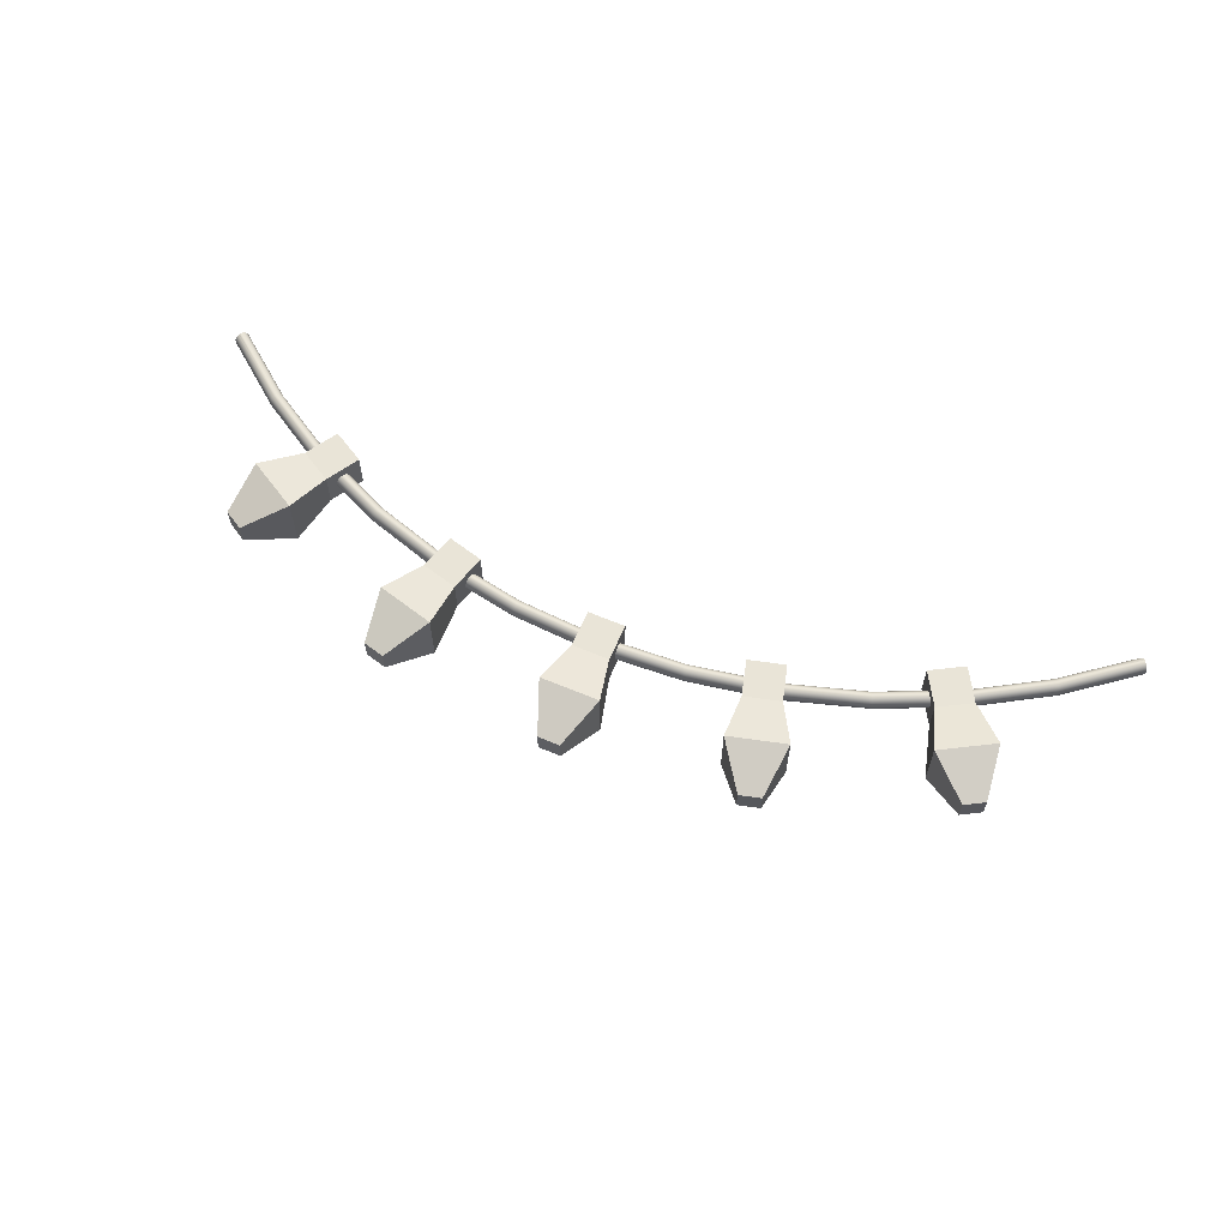
<metadata>
{"format":"obj","ext":"obj","renderer":"f3d","projection":"perspective","resolution":1024,"background":"white","views":[{"elev":61.2,"azim":23.3,"up":"+Z"}]}
</metadata>
<code>
o lightsGreen
v 0.4327 0.2475 -0.002588
v 0.5042 0.3046 -0.005
v 0.5047 0.304 -0.002588
v 0.4323 0.2481 -0.005
v 0.4327 0.2475 0.002588
v 0.3541 0.1996 -0
v 0.4329 0.2473 -0
v 0.354 0.1998 0.002588
v 0.354 0.1998 -0.002588
v 0.5024 0.3069 0.00866
v 0.4295 0.2521 0.009659
v 0.4306 0.2505 0.00866
v 0.5013 0.3084 0.009659
v 0.4272 0.2554 0.009659
v 0.3486 0.21 0.00866
v 0.3495 0.2084 0.009659
v 0.4261 0.257 0.00866
v 0.4315 0.2492 0.007071
v 0.3523 0.2031 0.00866
v 0.3531 0.2016 0.007071
v 0.2701 0.162 -0.002588
v 0.3536 0.2005 -0.005
v 0.2699 0.1627 -0.005
v 0.4284 0.2537 -0.01
v 0.5013 0.3084 -0.009659
v 0.4295 0.2521 -0.009659
v 0.5 0.31 -0.01
v 0.2655 0.1743 -0.007071
v 0.3486 0.21 -0.00866
v 0.266 0.1728 -0.00866
v 0.3479 0.2115 -0.007071
v 0.2688 0.1654 0.00866
v 0.2694 0.1639 0.007071
v 0.1792 0.1474 -0.007071
v 0.1796 0.1458 -0.00866
v 0.4284 0.2537 0.01
v 0.5 0.31 0.01
v 0.1824 0.1343 -0
v 0.2702 0.1617 -0
v 0.1823 0.1346 -0.002588
v 0.2647 0.1762 0.002588
v 0.1789 0.1486 0.005
v 0.265 0.1755 0.005
v 0.1787 0.1493 0.002588
v 0.3495 0.2084 -0.009659
v 0.2667 0.171 -0.009659
v 0.3473 0.2126 0.005
v 0.2655 0.1743 0.007071
v 0.3479 0.2115 0.007071
v 0.2682 0.1672 -0.009659
v 0.3523 0.2031 -0.00866
v 0.2688 0.1654 -0.00866
v 0.3514 0.2047 -0.009659
v 0.3473 0.2126 -0.005
v 0.265 0.1755 -0.005
v 0.2646 0.1765 -0
v 0.1786 0.1496 -0
v 0.2699 0.1627 0.005
v 0.3536 0.2005 0.005
v 0.3514 0.2047 0.009659
v 0.2674 0.1691 0.01
v 0.2682 0.1672 0.009659
v 0.3505 0.2065 0.01
v 0.3505 0.2065 -0.01
v 0.2674 0.1691 -0.01
v 0.1787 0.1493 -0.002588
v 0.2647 0.1762 -0.002588
v 0.4252 0.2583 -0.007071
v 0.4976 0.3131 -0.00866
v 0.4261 0.257 -0.00866
v 0.4966 0.3144 -0.007071
v 0.3531 0.2016 -0.007071
v 0.2694 0.1639 -0.007071
v 0.09159 0.12 0.007071
v 0 0.1132 0.005
v 0.09174 0.1187 0.005
v 0 0.1144 0.007071
v 0.3469 0.2133 -0.002588
v 0.4953 0.316 0.002588
v 0.4245 0.2594 0.005
v 0.4958 0.3154 0.005
v 0.424 0.26 0.002588
v 0.4987 0.3116 0.009659
v -0.09159 0.12 -0.007071
v -0 0.1161 -0.00866
v -0 0.1144 -0.007071
v -0.09139 0.1216 -0.00866
v 0.09 0.1331 -0.002588
v 0.08996 0.1333 -0
v 0.181 0.14 -0.009659
v 0.1814 0.1381 -0.00866
v 0.09091 0.1255 -0.01
v 0.09116 0.1235 -0.009659
v 0.1805 0.142 -0.01
v 0.1805 0.142 0.01
v 0.09067 0.1275 0.009659
v 0.09091 0.1255 0.01
v 0.18 0.1439 0.009659
v -0 0.118 -0.009659
v 0.09139 0.1216 -0.00866
v 0.181 0.14 0.009659
v 0.1814 0.1381 0.00866
v 0.1789 0.1486 -0.005
v 0.09044 0.1294 0.00866
v 0 0.1256 0.007071
v 0 0.1239 0.00866
v 0.09024 0.131 0.007071
v 0.09139 0.1216 0.00866
v 0 0.118 0.009659
v 0 0.1161 0.00866
v 0.09116 0.1235 0.009659
v 0.09183 0.118 -0.002588
v 0.1821 0.1353 -0.005
v 0.09174 0.1187 -0.005
v 0.09009 0.1323 -0.005
v -0.09183 0.118 -0.002588
v -0 0.1132 -0.005
v -0 0.1124 -0.002588
v -0.09174 0.1187 -0.005
v -0 0.12 -0.01
v 0.09009 0.1323 0.005
v 0.09 0.1331 0.002588
v 0.18 0.1439 -0.009659
v 0.09187 0.1177 -0
v 0.266 0.1728 0.00866
v 0.1792 0.1474 0.007071
v 0.1796 0.1458 0.00866
v -0 0.1276 -0.002588
v 0 0.1279 0
v 0.2701 0.162 0.002588
v 0.1818 0.1365 0.007071
v 0.1818 0.1365 -0.007071
v 0.2667 0.171 0.009659
v 0.1823 0.1346 0.002588
v 0.1821 0.1353 0.005
v 0.3468 0.2135 -0
v 0.3469 0.2133 0.002588
v 0 0.12 0.01
v 0 0.1124 0.002588
v 0.09183 0.118 0.002588
v 0 0.122 0.009659
v 0.09044 0.1294 -0.00866
v 0.09067 0.1275 -0.009659
v 0 0.1268 0.005
v 0.09159 0.12 -0.007071
v 0 0.1121 0
v 0.09024 0.131 -0.007071
v -0 0.1268 -0.005
v -0.18 0.1439 -0.009659
v -0.09044 0.1294 -0.00866
v -0.09067 0.1275 -0.009659
v -0.1796 0.1458 -0.00866
v -0.09009 0.1323 -0.005
v -0.1787 0.1493 -0.002588
v -0.09 0.1331 -0.002588
v -0.1789 0.1486 -0.005
v -0.09116 0.1235 0.009659
v -0.1814 0.1381 0.00866
v -0.09139 0.1216 0.00866
v -0.181 0.14 0.009659
v -0.09024 0.131 -0.007071
v -0.1792 0.1474 -0.007071
v -0 0.1256 -0.007071
v -0 0.1239 -0.00866
v -0 0.122 -0.009659
v -0.09187 0.1177 0
v -0.09091 0.1255 0.01
v -0.1786 0.1496 0
v -0.08996 0.1333 0
v -0.1821 0.1353 0.005
v -0.09183 0.118 0.002588
v -0.09174 0.1187 0.005
v -0.1823 0.1346 0.002588
v -0.09024 0.131 0.007071
v -0.1796 0.1458 0.00866
v -0.09044 0.1294 0.00866
v -0.1792 0.1474 0.007071
v -0.2646 0.1765 0
v -0.2647 0.1762 -0.002588
v -0.1818 0.1365 -0.007071
v -0.1821 0.1353 -0.005
v -0.09116 0.1235 -0.009659
v -0.09159 0.12 0.007071
v 0 0.1276 0.002588
v -0.09009 0.1323 0.005
v -0.09067 0.1275 0.009659
v -0.1814 0.1381 -0.00866
v -0.181 0.14 -0.009659
v -0.09 0.1331 0.002588
v -0.18 0.1439 0.009659
v -0.1787 0.1493 0.002588
v -0.1789 0.1486 0.005
v -0.1805 0.142 -0.01
v -0.09091 0.1255 -0.01
v 0.4976 0.3131 0.00866
v 0.5024 0.3069 -0.00866
v 0.4987 0.3116 -0.009659
v 0.5034 0.3056 -0.007071
v 0.4958 0.3154 -0.005
v 0.4953 0.316 -0.002588
v 0.4951 0.3162 -0
v 0.5049 0.3038 -0
v 0.5047 0.304 0.002588
v 0.5042 0.3046 0.005
v 0.4966 0.3144 0.007071
v 0.5034 0.3056 0.007071
v -0.1805 0.142 0.01
v -0.1818 0.1365 0.007071
v -0.1823 0.1346 -0.002588
v -0.1824 0.1343 0
v -0.2699 0.1627 -0.005
v -0.2701 0.162 -0.002588
v -0.3486 0.21 -0.00866
v -0.2655 0.1743 -0.007071
v -0.266 0.1728 -0.00866
v -0.3479 0.2115 -0.007071
v -0.354 0.1998 -0.002588
v -0.4323 0.2481 -0.005
v -0.3536 0.2005 -0.005
v -0.4327 0.2475 -0.002588
v -0.3468 0.2135 0
v -0.2647 0.1762 0.002588
v -0.3469 0.2133 0.002588
v -0.4315 0.2492 -0.007071
v -0.3531 0.2016 -0.007071
v -0.2701 0.162 0.002588
v -0.2702 0.1617 0
v -0.3473 0.2126 0.005
v -0.2655 0.1743 0.007071
v -0.265 0.1755 0.005
v -0.3479 0.2115 0.007071
v -0.3523 0.2031 -0.00866
v -0.4306 0.2505 -0.00866
v -0.3514 0.2047 0.009659
v -0.4306 0.2505 0.00866
v -0.3523 0.2031 0.00866
v -0.4295 0.2521 0.009659
v -0.2688 0.1654 -0.00866
v -0.2694 0.1639 -0.007071
v -0.3469 0.2133 -0.002588
v -0.4239 0.2602 0
v -0.424 0.26 -0.002588
v -0.3541 0.1996 0
v -0.4329 0.2473 0
v -0.5013 0.3084 -0.009659
v -0.4284 0.2537 -0.01
v -0.4295 0.2521 -0.009659
v -0.5 0.31 -0.01
v -0.5042 0.3046 -0.005
v -0.5047 0.304 -0.002588
v -0.3514 0.2047 -0.009659
v -0.4327 0.2475 0.002588
v -0.354 0.1998 0.002588
v -0.2682 0.1672 -0.009659
v -0.2674 0.1691 -0.01
v -0.266 0.1728 0.00866
v -0.3495 0.2084 0.009659
v -0.2667 0.171 0.009659
v -0.3486 0.21 0.00866
v -0.3505 0.2065 0.01
v -0.4284 0.2537 0.01
v -0.2694 0.1639 0.007071
v -0.2688 0.1654 0.00866
v -0.2674 0.1691 0.01
v -0.3495 0.2084 -0.009659
v -0.2667 0.171 -0.009659
v -0.3531 0.2016 0.007071
v -0.2699 0.1627 0.005
v -0.3536 0.2005 0.005
v -0.4272 0.2554 0.009659
v -0.4261 0.257 0.00866
v -0.3505 0.2065 -0.01
v -0.4261 0.257 -0.00866
v -0.4252 0.2583 -0.007071
v -0.5024 0.3069 -0.00866
v -0.5034 0.3056 -0.007071
v -0.265 0.1755 -0.005
v -0.4315 0.2492 0.007071
v -0.424 0.26 0.002588
v -0.4245 0.2594 0.005
v -0.2682 0.1672 0.009659
v -0.3473 0.2126 -0.005
v -0.4252 0.2583 0.007071
v -0.4958 0.3154 0.005
v -0.4966 0.3144 0.007071
v -0.5049 0.3038 0
v -0.4272 0.2554 -0.009659
v -0.4953 0.316 0.002588
v -0.4976 0.3131 0.00866
v -0.4987 0.3116 0.009659
v -0.4987 0.3116 -0.009659
v -0.5024 0.3069 0.00866
v -0.5013 0.3084 0.009659
v -0.5034 0.3056 0.007071
v -0.5 0.31 0.01
v -0.5047 0.304 0.002588
v -0.4245 0.2594 -0.005
v -0.4958 0.3154 -0.005
v -0.4966 0.3144 -0.007071
v -0.4976 0.3131 -0.00866
v -0.4953 0.316 -0.002588
v -0.5042 0.3046 0.005
v -0.4323 0.2481 0.005
v -0.4951 0.3162 0
v 0.4245 0.2594 -0.005
v 0.4315 0.2492 -0.007071
v 0.4306 0.2505 -0.00866
v 0.424 0.26 -0.002588
v 0.4272 0.2554 -0.009659
v 0.4323 0.2481 0.005
v 0.4252 0.2583 0.007071
v 0.4239 0.2602 -0
v 0.3623 0.196 0.02
v 0.3077 0.2106 0.02
v 0.3277 0.176 0.02
v 0.3423 0.2306 0.02
v 0.3077 0.2106 -0.02
v 0.3423 0.2306 -0.02
v 0.3623 0.196 -0.02
v 0.3277 0.176 -0.02
v 0.1529 0.1138 0.02
v 0.1426 0.1524 -0.02
v 0.1529 0.1138 -0.02
v 0.1426 0.1524 0.02
v 0.1916 0.1242 -0.02
v 0.1812 0.1628 -0.02
v 0.1916 0.1242 0.02
v 0.1812 0.1628 0.02
v 0.02 0.14 0.02
v 0.02 0.1 -0.02
v 0.02 0.14 -0.02
v 0.02 0.1 0.02
v -0.02 0.1 0.02
v -0.02 0.14 -0.02
v -0.02 0.1 -0.02
v -0.02 0.14 0.02
v -0.1426 0.1524 0.02
v -0.1529 0.1138 -0.02
v -0.1426 0.1524 -0.02
v -0.1529 0.1138 0.02
v -0.1916 0.1242 0.02
v -0.1812 0.1628 -0.02
v -0.1916 0.1242 -0.02
v -0.1812 0.1628 0.02
v -0.3423 0.2306 -0.02
v -0.3077 0.2106 0.02
v -0.3077 0.2106 -0.02
v -0.3423 0.2306 0.02
v -0.3623 0.196 -0.02
v -0.3277 0.176 0.02
v -0.3277 0.176 -0.02
v -0.3623 0.196 0.02
v 0.3425 0.1268 0.0318
v 0.3425 0.1268 -0.0318
v 0.3848 0.09348 -0.0118
v 0.3848 0.09348 0.0118
v 0.3975 0.1586 0.0318
v 0.3975 0.1586 -0.0318
v 0.4052 0.1053 -0.0118
v 0.4052 0.1053 0.0118
v 0.1867 0.01933 0.0118
v 0.2095 0.02544 -0.0118
v 0.2095 0.02544 0.0118
v 0.1867 0.01933 -0.0118
v 0.1545 0.06245 0.0318
v 0.2159 0.07891 0.0318
v 0.1545 0.06245 -0.0318
v 0.2159 0.07891 -0.0318
v -0.0318 0.05 0.0318
v -0.0318 0.05 -0.0318
v 0.0318 0.05 0.0318
v -0.0118 -0 0.0118
v 0.0118 -0 0.0118
v 0.0118 0 -0.0118
v 0.0318 0.05 -0.0318
v -0.0118 0 -0.0118
v -0.2159 0.07891 -0.0318
v -0.1545 0.06245 -0.0318
v -0.2159 0.07891 0.0318
v -0.1545 0.06245 0.0318
v -0.2095 0.02544 -0.0118
v -0.2095 0.02544 0.0118
v -0.1867 0.01933 0.0118
v -0.1867 0.01933 -0.0118
v -0.3425 0.1268 0.0318
v -0.4052 0.1053 0.0118
v -0.3848 0.09348 0.0118
v -0.3975 0.1586 0.0318
v -0.4052 0.1053 -0.0118
v -0.3975 0.1586 -0.0318
v -0.3425 0.1268 -0.0318
v -0.3848 0.09348 -0.0118
f 1 2 3
f 2 1 4
f 5 6 7
f 6 5 8
f 6 1 7
f 1 6 9
f 10 11 12
f 11 10 13
f 14 15 16
f 15 14 17
f 18 19 20
f 19 18 12
f 21 22 9
f 22 21 23
f 24 25 26
f 25 24 27
f 28 29 30
f 29 28 31
f 20 32 33
f 32 20 19
f 34 30 35
f 30 34 28
f 13 36 11
f 36 13 37
f 38 21 39
f 21 38 40
f 41 42 43
f 42 41 44
f 30 45 46
f 45 30 29
f 47 48 49
f 48 47 43
f 50 51 52
f 51 50 53
f 28 54 31
f 54 28 55
f 56 44 41
f 44 56 57
f 20 58 59
f 58 20 33
f 60 61 62
f 61 60 63
f 46 64 65
f 64 46 45
f 66 56 67
f 56 66 57
f 68 69 70
f 69 68 71
f 52 72 73
f 72 52 51
f 74 75 76
f 75 74 77
f 55 78 54
f 78 55 67
f 79 80 81
f 80 79 82
f 23 72 22
f 72 23 73
f 9 4 1
f 4 9 22
f 37 14 36
f 14 37 83
f 84 85 86
f 85 84 87
f 88 57 66
f 57 88 89
f 90 52 91
f 52 90 50
f 65 53 50
f 53 65 64
f 92 90 93
f 90 92 94
f 95 96 97
f 96 95 98
f 99 100 85
f 100 99 93
f 32 101 102
f 101 32 62
f 103 67 55
f 67 103 66
f 104 105 106
f 105 104 107
f 108 109 110
f 109 108 111
f 112 113 40
f 113 112 114
f 115 66 103
f 66 115 88
f 116 117 118
f 117 116 119
f 120 93 99
f 93 120 92
f 44 121 42
f 121 44 122
f 40 23 21
f 23 40 113
f 35 46 123
f 46 35 30
f 124 40 38
f 40 124 112
f 125 126 127
f 126 125 48
f 128 89 88
f 89 128 129
f 101 97 111
f 97 101 95
f 8 39 6
f 39 8 130
f 123 65 94
f 65 123 46
f 33 102 131
f 102 33 32
f 91 73 132
f 73 91 52
f 61 98 95
f 98 61 133
f 58 134 130
f 134 58 135
f 63 133 61
f 133 63 16
f 136 41 137
f 41 136 56
f 93 91 100
f 91 93 90
f 94 50 90
f 50 94 65
f 111 138 109
f 138 111 97
f 76 139 140
f 139 76 75
f 118 114 112
f 114 118 117
f 42 107 126
f 107 42 121
f 96 106 141
f 106 96 104
f 142 123 143
f 123 142 35
f 113 73 23
f 73 113 132
f 67 136 78
f 136 67 56
f 59 130 8
f 130 59 58
f 121 105 107
f 105 121 144
f 134 124 38
f 124 134 140
f 131 108 74
f 108 131 102
f 97 141 138
f 141 97 96
f 19 62 32
f 62 19 60
f 100 132 145
f 132 100 91
f 33 135 58
f 135 33 131
f 130 38 39
f 38 130 134
f 62 95 101
f 95 62 61
f 146 112 124
f 112 146 118
f 147 35 142
f 35 147 34
f 143 94 92
f 94 143 123
f 39 9 6
f 9 39 21
f 133 127 98
f 127 133 125
f 114 132 113
f 132 114 145
f 16 125 133
f 125 16 15
f 43 126 48
f 126 43 42
f 15 48 125
f 48 15 49
f 137 43 47
f 43 137 41
f 34 55 28
f 55 34 103
f 57 122 44
f 122 57 89
f 147 103 34
f 103 147 115
f 148 88 115
f 88 148 128
f 149 150 151
f 150 149 152
f 153 154 155
f 154 153 156
f 157 158 159
f 158 157 160
f 161 156 153
f 156 161 162
f 152 161 150
f 161 152 162
f 135 140 134
f 140 135 76
f 163 115 147
f 115 163 148
f 127 107 104
f 107 127 126
f 151 164 165
f 164 151 150
f 166 118 146
f 118 166 116
f 138 157 109
f 157 138 167
f 155 168 169
f 168 155 154
f 170 171 172
f 171 170 173
f 98 104 96
f 104 98 127
f 117 145 114
f 145 117 86
f 174 175 176
f 175 174 177
f 154 178 168
f 178 154 179
f 119 180 84
f 180 119 181
f 87 99 85
f 99 87 182
f 110 183 77
f 183 110 159
f 153 128 148
f 128 153 155
f 171 146 139
f 146 171 166
f 140 146 124
f 146 140 139
f 155 129 128
f 129 155 169
f 74 110 77
f 110 74 108
f 172 139 75
f 139 172 171
f 122 144 121
f 144 122 184
f 185 105 144
f 105 185 174
f 106 186 141
f 186 106 176
f 102 111 108
f 111 102 101
f 187 182 87
f 182 187 188
f 169 184 129
f 184 169 189
f 161 148 163
f 148 161 153
f 189 144 184
f 144 189 185
f 176 190 186
f 190 176 175
f 180 87 84
f 87 180 187
f 191 185 189
f 185 191 192
f 131 76 135
f 76 131 74
f 193 151 194
f 151 193 149
f 183 75 77
f 75 183 172
f 89 184 122
f 184 89 129
f 182 120 99
f 120 182 194
f 141 167 138
f 167 141 186
f 150 163 164
f 163 150 161
f 192 174 185
f 174 192 177
f 37 13 83
f 13 195 83
f 69 196 197
f 196 69 71
f 196 71 198
f 198 71 199
f 198 199 2
f 2 199 200
f 2 200 3
f 3 200 201
f 3 201 202
f 202 201 79
f 202 79 203
f 203 79 81
f 203 81 204
f 204 81 205
f 204 205 206
f 206 205 195
f 206 195 10
f 10 195 13
f 196 25 197
f 25 27 197
f 186 207 167
f 207 186 190
f 159 208 183
f 208 159 158
f 194 165 120
f 165 194 151
f 116 181 119
f 181 116 209
f 166 209 116
f 209 166 210
f 209 211 181
f 211 209 212
f 164 143 165
f 143 164 142
f 85 145 86
f 145 85 100
f 165 92 120
f 92 165 143
f 109 159 110
f 159 109 157
f 167 160 157
f 160 167 207
f 119 86 117
f 86 119 84
f 168 189 169
f 189 168 191
f 173 166 171
f 166 173 210
f 163 142 164
f 142 163 147
f 208 172 183
f 172 208 170
f 105 176 106
f 176 105 174
f 188 194 182
f 194 188 193
f 213 214 215
f 214 213 216
f 217 218 219
f 218 217 220
f 221 222 178
f 222 221 223
f 219 224 225
f 224 219 218
f 226 210 173
f 210 226 227
f 210 212 209
f 212 210 227
f 228 229 230
f 229 228 231
f 215 162 152
f 162 215 214
f 224 232 225
f 232 224 233
f 234 235 236
f 235 234 237
f 225 238 239
f 238 225 232
f 240 241 221
f 241 240 242
f 243 220 217
f 220 243 244
f 245 246 247
f 246 245 248
f 220 249 218
f 249 220 250
f 233 251 232
f 251 233 247
f 252 243 253
f 243 252 244
f 254 193 188
f 193 254 255
f 256 257 258
f 257 256 259
f 238 188 187
f 188 238 254
f 229 259 256
f 259 229 231
f 260 237 234
f 237 260 261
f 177 256 175
f 256 177 229
f 158 262 208
f 262 158 263
f 232 254 238
f 254 232 251
f 258 260 264
f 260 258 257
f 265 215 266
f 215 265 213
f 267 268 262
f 268 267 269
f 227 217 212
f 217 227 243
f 259 270 257
f 270 259 271
f 211 225 239
f 225 211 219
f 255 149 193
f 149 255 266
f 251 255 254
f 255 251 272
f 273 216 213
f 216 273 274
f 239 187 180
f 187 239 238
f 179 221 178
f 221 179 240
f 275 247 233
f 247 275 245
f 218 276 224
f 276 218 249
f 178 191 168
f 191 178 222
f 156 179 154
f 179 156 277
f 212 219 211
f 219 212 217
f 236 278 267
f 278 236 235
f 279 228 223
f 228 279 280
f 276 233 224
f 233 276 275
f 253 227 226
f 227 253 243
f 162 277 156
f 277 162 214
f 175 258 190
f 258 175 256
f 223 230 222
f 230 223 228
f 222 192 191
f 192 222 230
f 160 263 158
f 263 160 281
f 277 240 179
f 240 277 282
f 207 281 160
f 281 207 264
f 263 267 262
f 267 263 236
f 268 173 170
f 173 268 226
f 262 170 208
f 170 262 268
f 230 177 192
f 177 230 229
f 272 266 255
f 266 272 265
f 181 239 180
f 239 181 211
f 214 282 277
f 282 214 216
f 266 152 149
f 152 266 215
f 190 264 207
f 264 190 258
f 264 234 281
f 234 264 260
f 281 236 263
f 236 281 234
f 269 226 268
f 226 269 253
f 280 231 228
f 231 280 283
f 231 271 259
f 271 231 283
f 284 283 280
f 283 284 285
f 257 261 260
f 261 257 270
f 241 223 221
f 223 241 279
f 244 250 220
f 250 244 286
f 287 213 265
f 213 287 273
f 288 280 279
f 280 288 284
f 283 289 271
f 289 283 285
f 246 265 272
f 265 246 287
f 271 290 270
f 290 271 289
f 248 287 246
f 287 248 291
f 237 292 235
f 292 237 293
f 235 294 278
f 294 235 292
f 261 293 237
f 293 261 295
f 296 244 252
f 244 296 286
f 216 297 282
f 297 216 274
f 274 298 297
f 298 274 299
f 291 273 287
f 273 291 300
f 297 301 242
f 301 297 298
f 302 252 303
f 252 302 296
f 270 295 261
f 295 270 290
f 294 303 278
f 303 294 302
f 242 304 241
f 304 242 301
f 295 290 293
f 290 292 293
f 275 300 245
f 300 275 276
f 300 276 299
f 299 276 249
f 299 249 298
f 298 249 250
f 298 250 301
f 301 250 286
f 301 286 304
f 304 286 296
f 304 296 288
f 288 296 302
f 288 302 284
f 284 302 294
f 284 294 285
f 285 294 292
f 285 292 289
f 289 292 290
f 300 291 245
f 291 248 245
f 303 253 269
f 253 303 252
f 282 242 240
f 242 282 297
f 278 269 267
f 269 278 303
f 300 274 273
f 274 300 299
f 247 272 251
f 272 247 246
f 304 279 241
f 279 304 288
f 68 199 71
f 199 68 305
f 31 305 68
f 305 31 54
f 4 198 2
f 198 4 306
f 31 70 29
f 70 31 68
f 307 198 306
f 198 307 196
f 305 200 199
f 200 305 308
f 203 7 202
f 7 203 5
f 22 306 4
f 306 22 72
f 309 27 24
f 27 309 197
f 26 196 307
f 196 26 25
f 29 309 45
f 309 29 70
f 206 310 204
f 310 206 18
f 45 24 64
f 24 45 309
f 80 49 311
f 49 80 47
f 36 16 63
f 16 36 14
f 7 3 202
f 3 7 1
f 201 82 79
f 82 201 312
f 54 308 305
f 308 54 78
f 51 306 72
f 306 51 307
f 83 17 14
f 17 83 195
f 81 311 205
f 311 81 80
f 312 137 82
f 137 312 136
f 70 197 309
f 197 70 69
f 53 307 51
f 307 53 26
f 64 26 53
f 26 64 24
f 82 47 80
f 47 82 137
f 206 12 18
f 12 206 10
f 195 311 17
f 311 195 205
f 308 201 200
f 201 308 312
f 204 5 203
f 5 204 310
f 78 312 308
f 312 78 136
f 17 49 15
f 49 17 311
f 11 63 60
f 63 11 36
f 12 60 19
f 60 12 11
f 18 59 310
f 59 18 20
f 310 8 5
f 8 310 59
f 313 314 315
f 314 313 316
f 317 316 318
f 316 317 314
f 316 319 318
f 319 316 313
f 320 319 313
f 313 315 320
f 315 317 320
f 317 315 314
f 317 319 320
f 319 317 318
f 321 322 323
f 322 321 324
f 322 325 323
f 325 322 326
f 323 327 325
f 327 323 321
f 327 324 321
f 324 327 328
f 328 325 326
f 325 328 327
f 322 328 326
f 328 322 324
f 329 330 331
f 330 329 332
f 333 334 335
f 334 333 336
f 335 332 330
f 332 335 333
f 329 333 332
f 333 329 336
f 334 330 335
f 330 334 331
f 334 329 331
f 329 334 336
f 337 338 339
f 338 337 340
f 341 342 343
f 342 341 344
f 343 339 338
f 339 343 342
f 343 340 338
f 340 343 341
f 342 337 339
f 337 342 344
f 337 341 340
f 341 337 344
f 345 346 347
f 346 345 348
f 349 351 350
f 350 352 349
f 349 347 351
f 347 349 345
f 346 352 350
f 352 346 348
f 352 345 349
f 345 352 348
f 346 351 347
f 351 346 350
f 353 320 354
f 320 353 315
f 353 355 356
f 355 353 354
f 319 357 358
f 357 319 313
f 357 359 358
f 359 357 360
f 356 359 360
f 359 356 355
f 354 359 355
f 359 354 358
f 360 353 356
f 353 360 357
f 320 358 354
f 358 320 319
f 357 315 353
f 315 357 313
f 361 362 363
f 362 361 364
f 363 365 361
f 365 363 366
f 367 362 364
f 362 367 368
f 323 368 367
f 368 323 325
f 325 366 368
f 366 325 327
f 366 321 365
f 321 366 327
f 365 323 367
f 323 365 321
f 364 365 367
f 365 364 361
f 366 362 368
f 362 366 363
f 369 335 370
f 335 369 333
f 371 372 373
f 372 371 369
f 371 374 375
f 374 371 373
f 330 371 375
f 371 330 332
f 370 374 376
f 374 370 375
f 376 369 370
f 369 376 372
f 372 374 373
f 374 372 376
f 335 375 370
f 375 335 330
f 332 369 371
f 369 332 333
f 377 338 378
f 338 377 343
f 340 379 380
f 379 340 341
f 381 379 377
f 379 381 382
f 380 382 383
f 382 380 379
f 380 384 378
f 384 380 383
f 381 378 384
f 378 381 377
f 338 380 378
f 380 338 340
f 382 384 383
f 384 382 381
f 379 343 377
f 343 379 341
f 385 386 387
f 386 385 388
f 389 388 390
f 388 389 386
f 387 391 385
f 391 387 392
f 390 351 391
f 351 390 349
f 389 391 392
f 391 389 390
f 388 349 390
f 349 388 352
f 386 392 387
f 392 386 389
f 350 388 385
f 388 350 352
f 351 385 391
f 385 351 350

</code>
